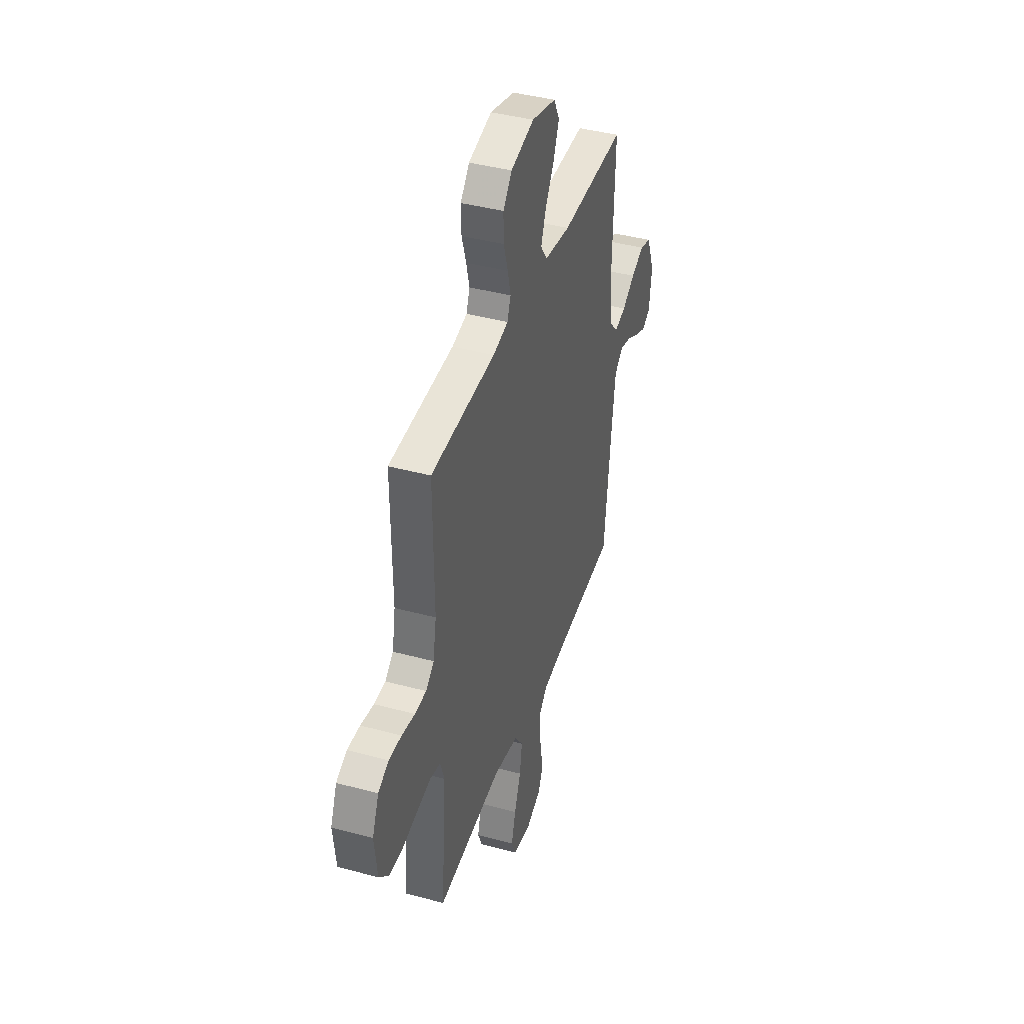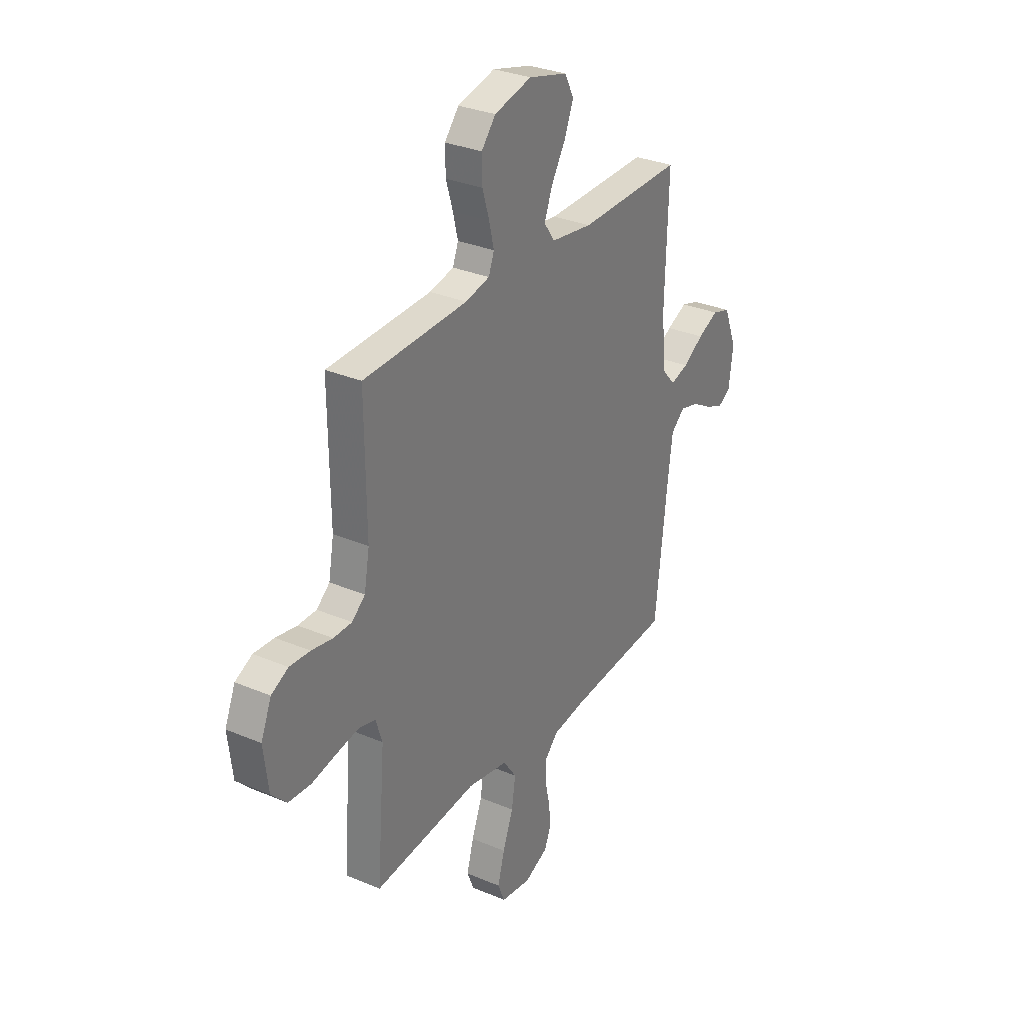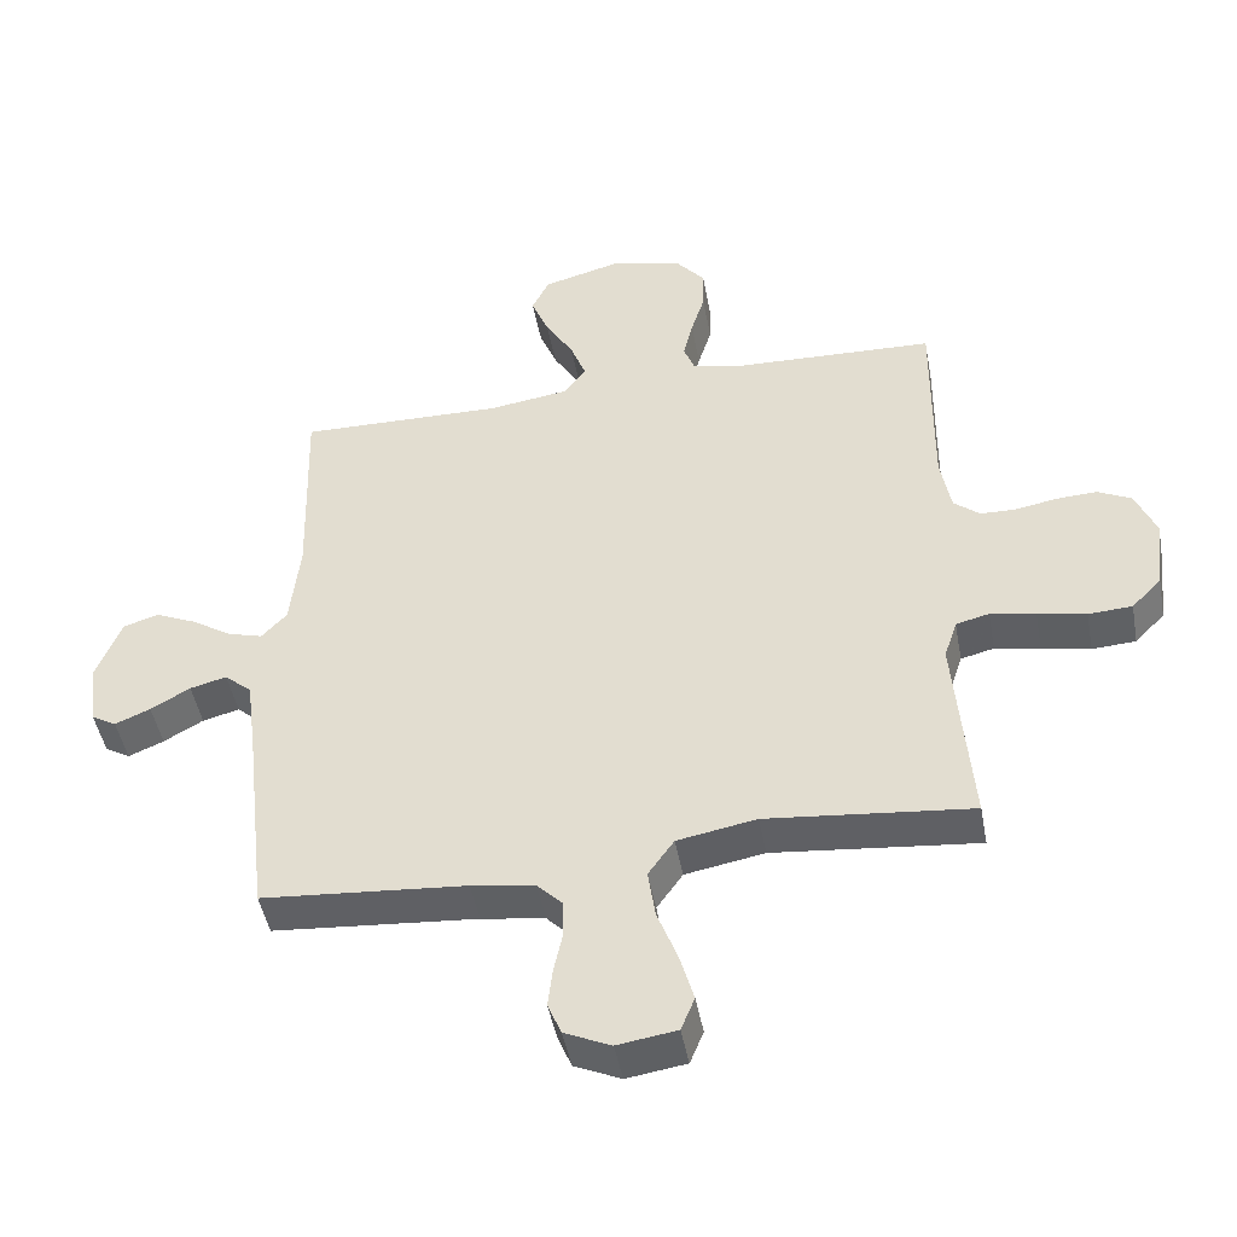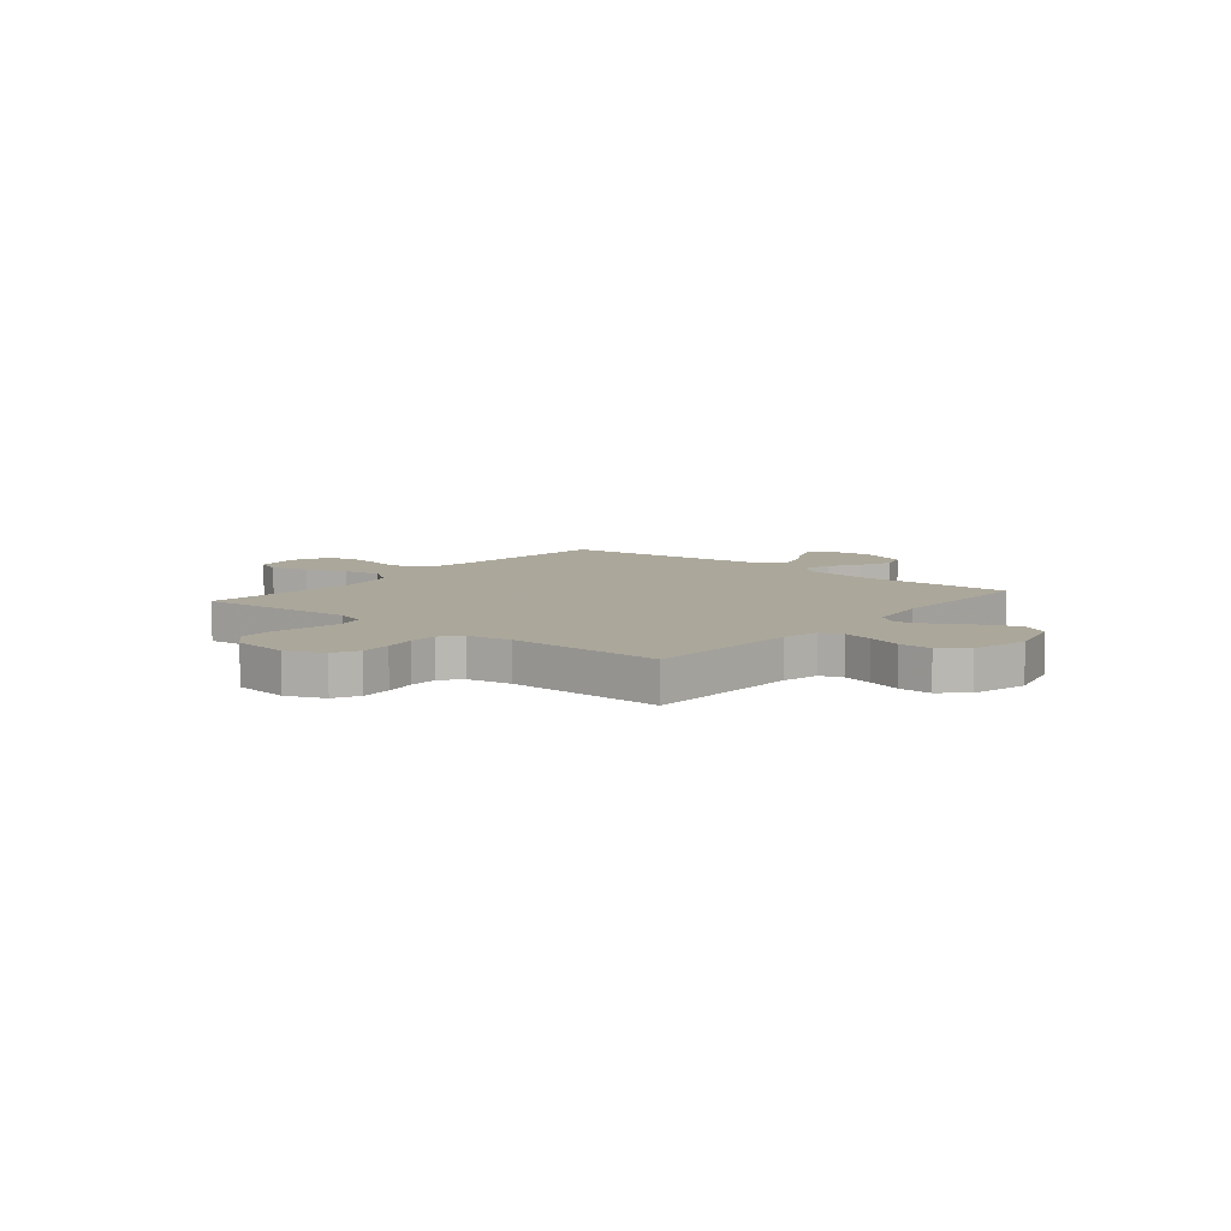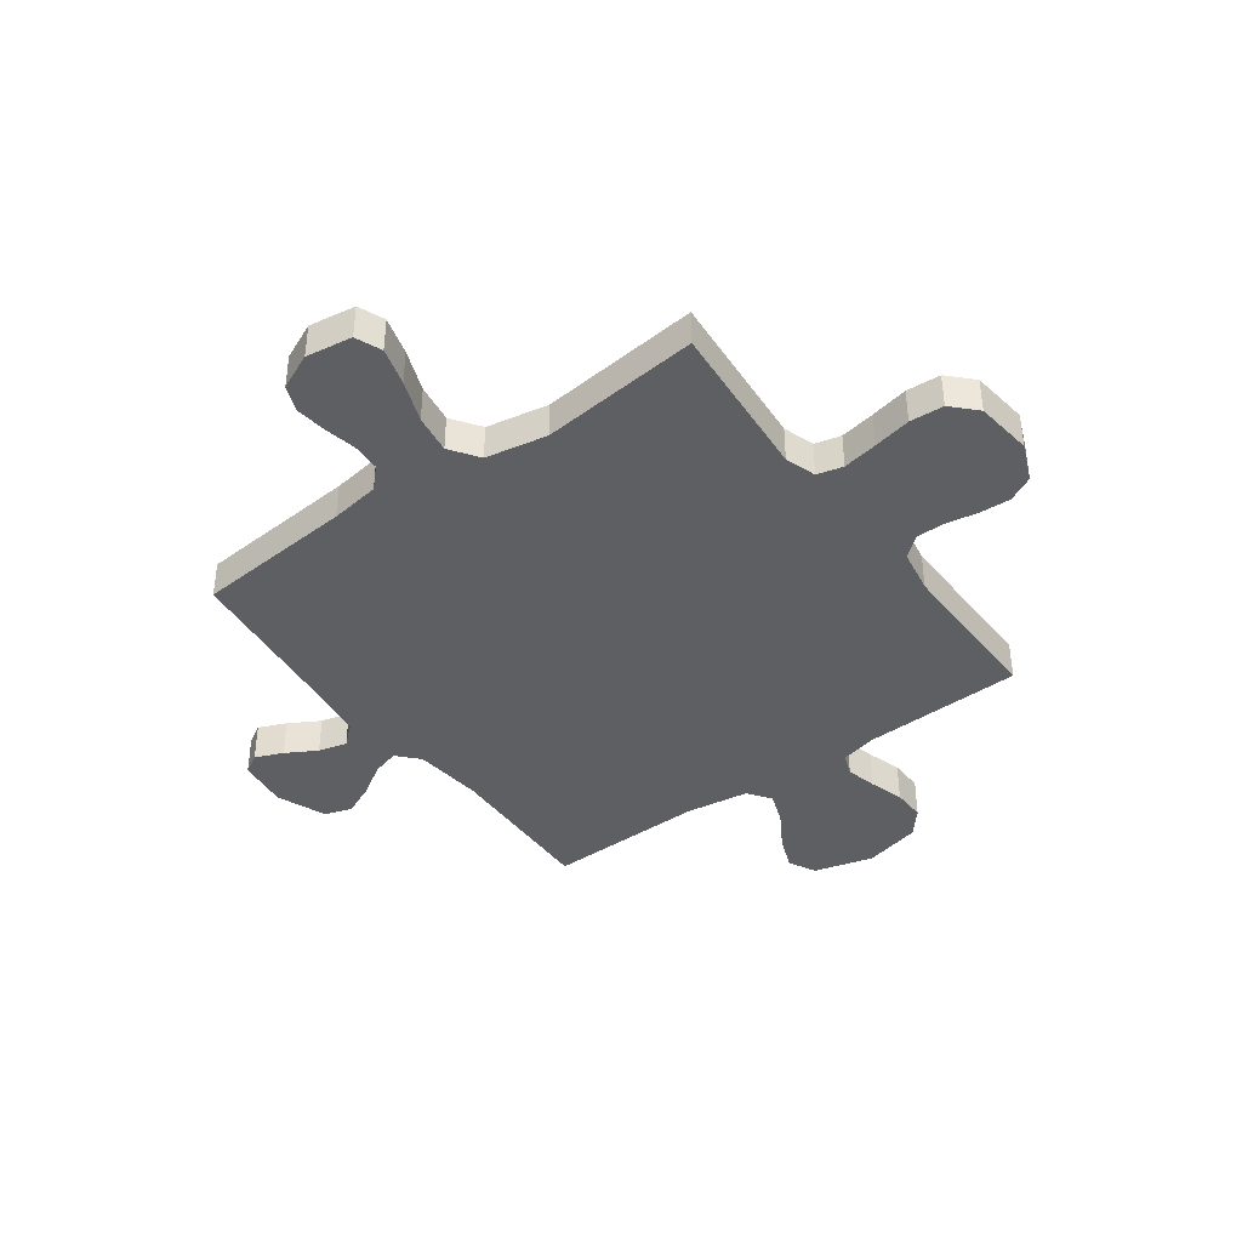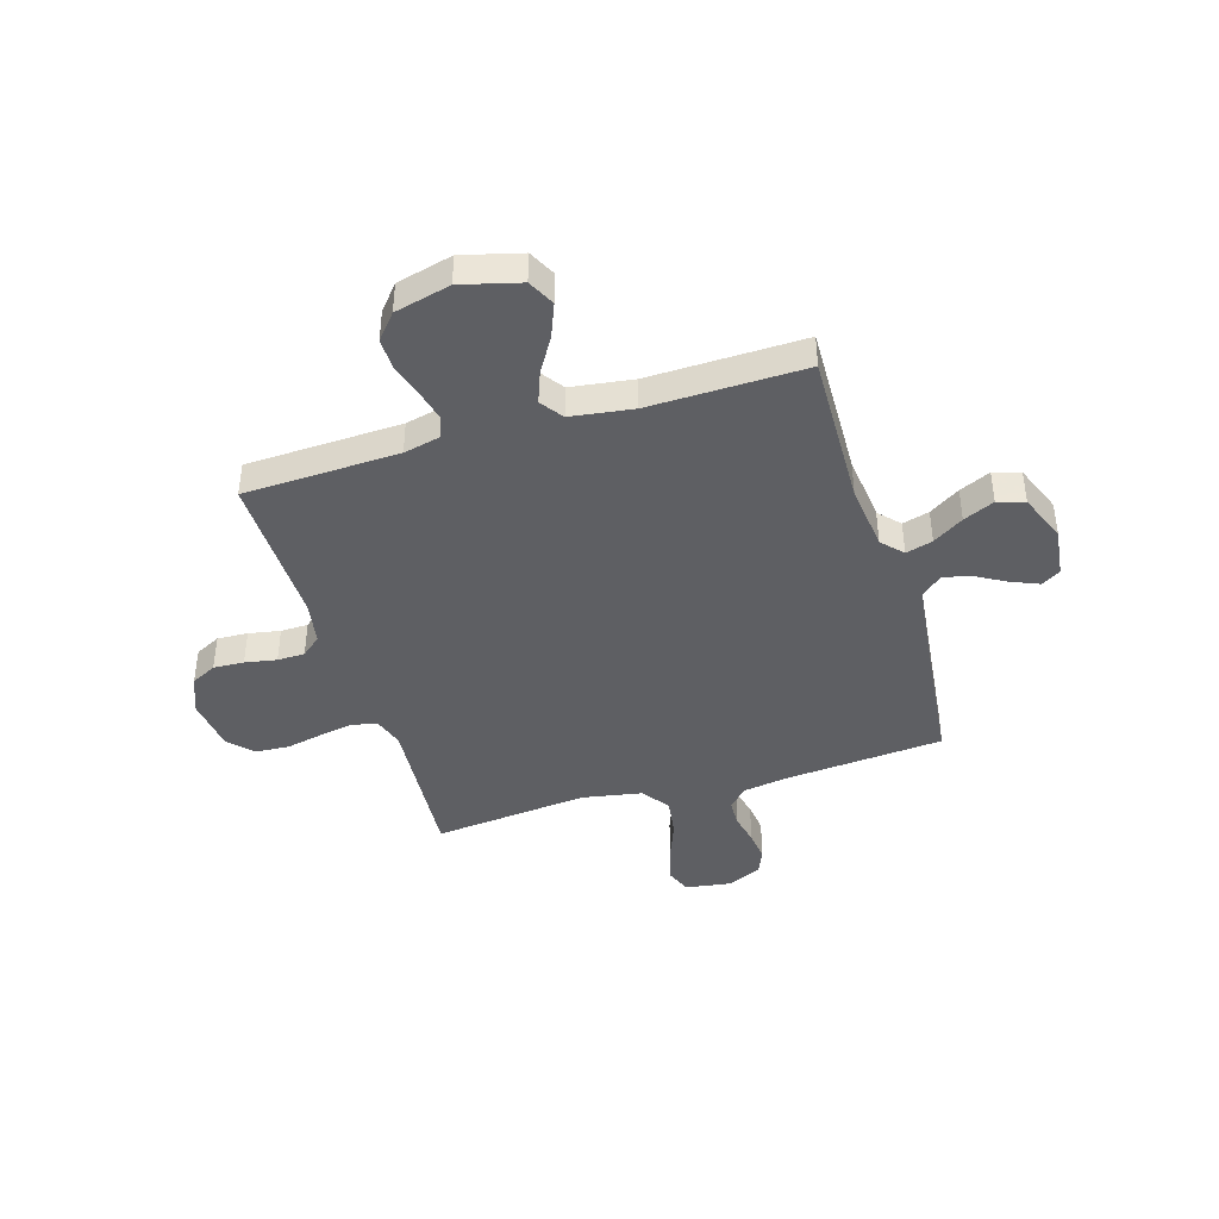
<metadata>
{"format":"obj","ext":"obj","renderer":"f3d","projection":"perspective","resolution":1024,"background":"white","views":[{"elev":41.2,"azim":-71.8,"up":"+Z"},{"elev":30.7,"azim":-58.5,"up":"+Z"},{"elev":-46.5,"azim":-169.5,"up":"+Z"},{"elev":8.2,"azim":-50.5,"up":"+Y"},{"elev":-40.5,"azim":-143.9,"up":"+Y"},{"elev":-41.6,"azim":17.0,"up":"+Y"}]}
</metadata>
<code>
v -0.5 0.07 0.5
v -0.2 0.07 0.511
v -0.13 0.07 0.527
v -0.114 0.07 0.569
v -0.128 0.07 0.627
v -0.148 0.07 0.692
v -0.149 0.07 0.755
v -0.108 0.07 0.804
v 0 0.07 0.831
v 0.113 0.07 0.801
v 0.139 0.07 0.749
v 0.113 0.07 0.684
v 0.072 0.07 0.616
v 0.049 0.07 0.555
v 0.08 0.07 0.511
v 0.2 0.07 0.494
v 0.5 0.07 0.5
v 0.491 0.07 0.2
v 0.505 0.07 0.07
v 0.542 0.07 0.03
v 0.594 0.07 0.045
v 0.653 0.07 0.083
v 0.713 0.07 0.11
v 0.765 0.07 0.094
v 0.802 0.07 0
v 0.79 0.07 -0.096
v 0.753 0.07 -0.118
v 0.701 0.07 -0.096
v 0.643 0.07 -0.063
v 0.589 0.07 -0.049
v 0.549 0.07 -0.084
v 0.534 0.07 -0.2
v 0.5 0.07 -0.5
v 0.2 0.07 -0.525
v 0.107 0.07 -0.539
v 0.07 0.07 -0.577
v 0.068 0.07 -0.631
v 0.081 0.07 -0.691
v 0.088 0.07 -0.75
v 0.068 0.07 -0.798
v 0 0.07 -0.829
v -0.087 0.07 -0.816
v -0.107 0.07 -0.767
v -0.087 0.07 -0.696
v -0.057 0.07 -0.617
v -0.046 0.07 -0.544
v -0.084 0.07 -0.49
v -0.2 0.07 -0.469
v -0.5 0.07 -0.5
v -0.476 0.07 -0.2
v -0.495 0.07 -0.142
v -0.544 0.07 -0.13
v -0.61 0.07 -0.142
v -0.681 0.07 -0.157
v -0.745 0.07 -0.153
v -0.789 0.07 -0.108
v -0.802 0.07 0
v -0.772 0.07 0.072
v -0.723 0.07 0.097
v -0.664 0.07 0.094
v -0.603 0.07 0.083
v -0.55 0.07 0.084
v -0.512 0.07 0.116
v -0.497 0.07 0.2
v -0.5 0 0.5
v -0.2 0 0.511
v -0.13 0 0.527
v -0.114 0 0.569
v -0.128 0 0.627
v -0.148 0 0.692
v -0.149 0 0.755
v -0.108 0 0.804
v 0 0 0.831
v 0.113 0 0.801
v 0.139 0 0.749
v 0.113 0 0.684
v 0.072 0 0.616
v 0.049 0 0.555
v 0.08 0 0.511
v 0.2 0 0.494
v 0.5 0 0.5
v 0.491 0 0.2
v 0.505 0 0.07
v 0.542 0 0.03
v 0.594 0 0.045
v 0.653 0 0.083
v 0.713 0 0.11
v 0.765 0 0.094
v 0.802 0 0
v 0.79 0 -0.096
v 0.753 0 -0.118
v 0.701 0 -0.096
v 0.643 0 -0.063
v 0.589 0 -0.049
v 0.549 0 -0.084
v 0.534 0 -0.2
v 0.5 0 -0.5
v 0.2 0 -0.525
v 0.107 0 -0.539
v 0.07 0 -0.577
v 0.068 0 -0.631
v 0.081 0 -0.691
v 0.088 0 -0.75
v 0.068 0 -0.798
v 0 0 -0.829
v -0.087 0 -0.816
v -0.107 0 -0.767
v -0.087 0 -0.696
v -0.057 0 -0.617
v -0.046 0 -0.544
v -0.084 0 -0.49
v -0.2 0 -0.469
v -0.5 0 -0.5
v -0.476 0 -0.2
v -0.495 0 -0.142
v -0.544 0 -0.13
v -0.61 0 -0.142
v -0.681 0 -0.157
v -0.745 0 -0.153
v -0.789 0 -0.108
v -0.802 0 0
v -0.772 0 0.072
v -0.723 0 0.097
v -0.664 0 0.094
v -0.603 0 0.083
v -0.55 0 0.084
v -0.512 0 0.116
v -0.497 0 0.2
f 59 60 61
f 58 59 61
f 57 58 61
f 56 57 61
f 55 56 61
f 54 55 61
f 53 54 61
f 52 53 61 62
f 51 52 62 63
f 48 49 50
f 51 63 64
f 50 51 64
f 48 50 64
f 47 48 64
f 43 44 45
f 42 43 45
f 41 42 45
f 40 41 45
f 39 40 45
f 38 39 45
f 37 38 45
f 36 37 45 46
f 64 1 2
f 47 64 2
f 46 47 2
f 36 46 2
f 35 36 2
f 27 28 29
f 26 27 29
f 25 26 29
f 24 25 29
f 23 24 29
f 22 23 29
f 21 22 29
f 20 21 29 30
f 19 20 30 31
f 16 17 18
f 15 16 18 19
f 11 12 13
f 10 11 13
f 9 10 13
f 8 9 13
f 7 8 13
f 6 7 13
f 5 6 13
f 4 5 13 14
f 3 4 14 15
f 19 31 32
f 15 19 32
f 3 15 32
f 2 3 32
f 35 2 32
f 34 35 32
f 32 33 34
f 125 124 123
f 125 123 122
f 125 122 121
f 125 121 120
f 125 120 119
f 125 119 118
f 125 118 117
f 126 125 117 116
f 127 126 116 115
f 114 113 112
f 128 127 115
f 128 115 114
f 128 114 112
f 128 112 111
f 109 108 107
f 109 107 106
f 109 106 105
f 109 105 104
f 109 104 103
f 109 103 102
f 109 102 101
f 110 109 101 100
f 66 65 128
f 66 128 111
f 66 111 110
f 66 110 100
f 66 100 99
f 93 92 91
f 93 91 90
f 93 90 89
f 93 89 88
f 93 88 87
f 93 87 86
f 93 86 85
f 94 93 85 84
f 95 94 84 83
f 82 81 80
f 83 82 80 79
f 77 76 75
f 77 75 74
f 77 74 73
f 77 73 72
f 77 72 71
f 77 71 70
f 77 70 69
f 78 77 69 68
f 79 78 68 67
f 96 95 83
f 96 83 79
f 96 79 67
f 96 67 66
f 96 66 99
f 96 99 98
f 98 97 96
f 1 65 66 2
f 2 66 67 3
f 3 67 68 4
f 4 68 69 5
f 5 69 70 6
f 6 70 71 7
f 7 71 72 8
f 8 72 73 9
f 9 73 74 10
f 10 74 75 11
f 11 75 76 12
f 12 76 77 13
f 13 77 78 14
f 14 78 79 15
f 15 79 80 16
f 16 80 81 17
f 17 81 82 18
f 18 82 83 19
f 19 83 84 20
f 20 84 85 21
f 21 85 86 22
f 22 86 87 23
f 23 87 88 24
f 24 88 89 25
f 25 89 90 26
f 26 90 91 27
f 27 91 92 28
f 28 92 93 29
f 29 93 94 30
f 30 94 95 31
f 31 95 96 32
f 32 96 97 33
f 33 97 98 34
f 34 98 99 35
f 35 99 100 36
f 36 100 101 37
f 37 101 102 38
f 38 102 103 39
f 39 103 104 40
f 40 104 105 41
f 41 105 106 42
f 42 106 107 43
f 43 107 108 44
f 44 108 109 45
f 45 109 110 46
f 46 110 111 47
f 47 111 112 48
f 48 112 113 49
f 49 113 114 50
f 50 114 115 51
f 51 115 116 52
f 52 116 117 53
f 53 117 118 54
f 54 118 119 55
f 55 119 120 56
f 56 120 121 57
f 57 121 122 58
f 58 122 123 59
f 59 123 124 60
f 60 124 125 61
f 61 125 126 62
f 62 126 127 63
f 63 127 128 64
f 64 128 65 1

</code>
